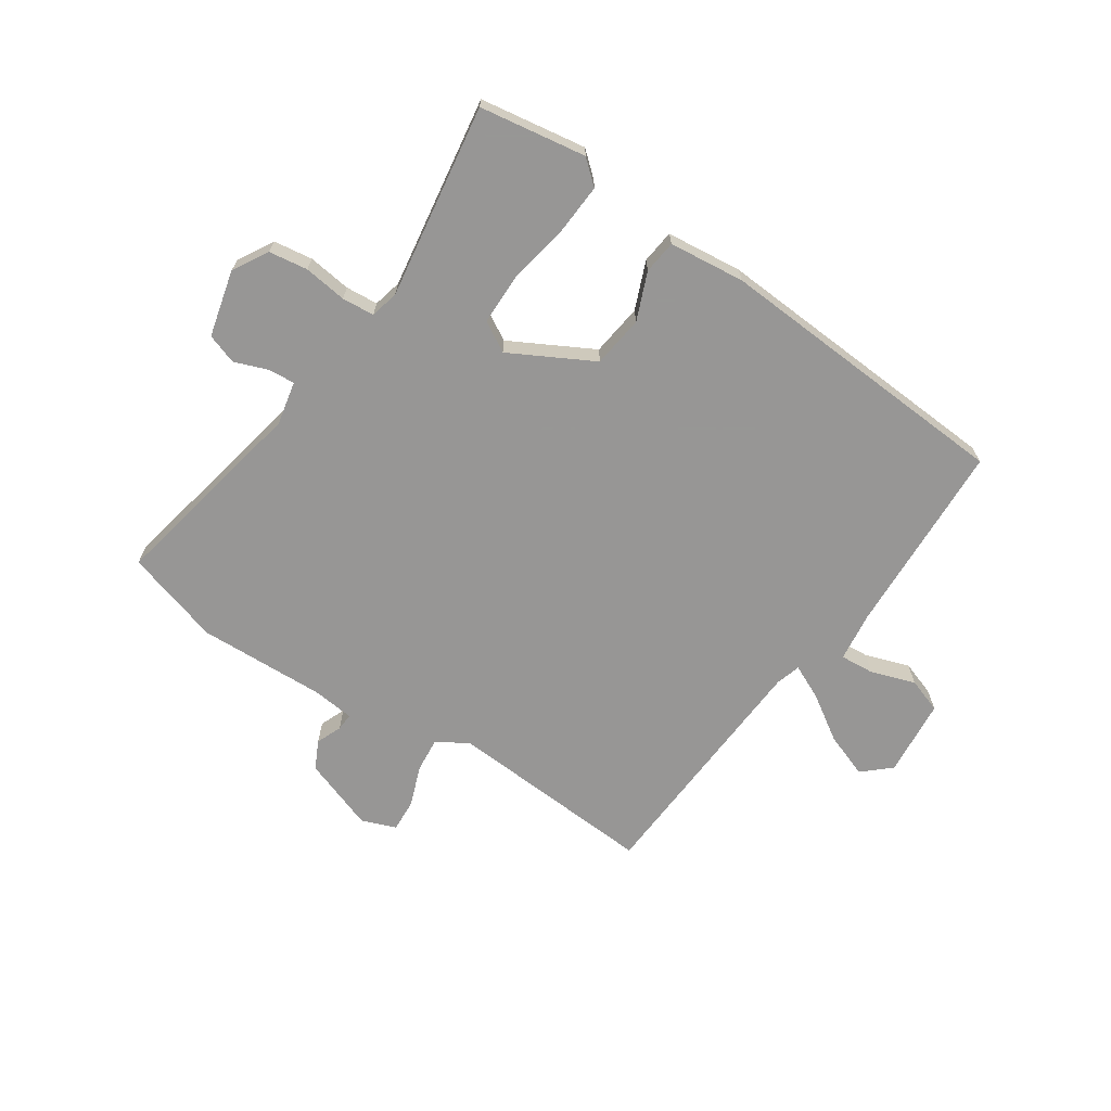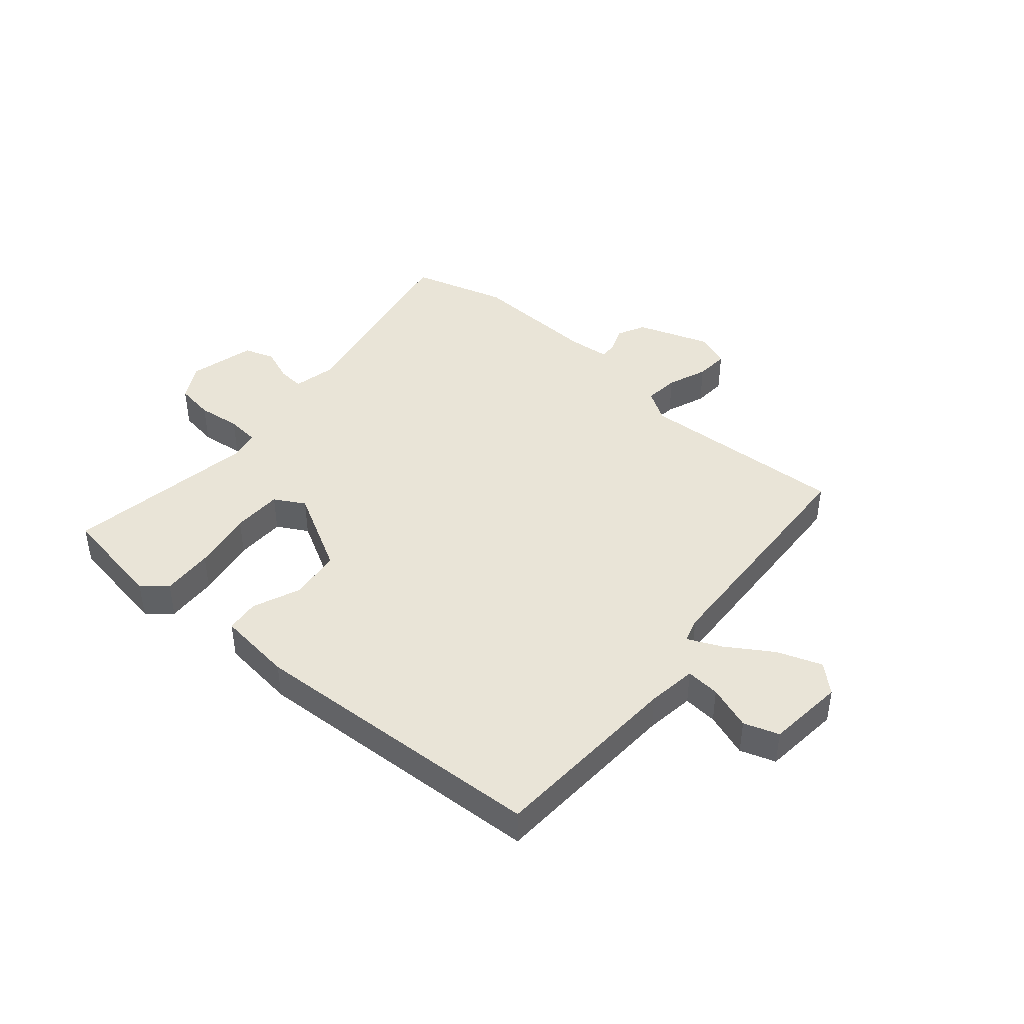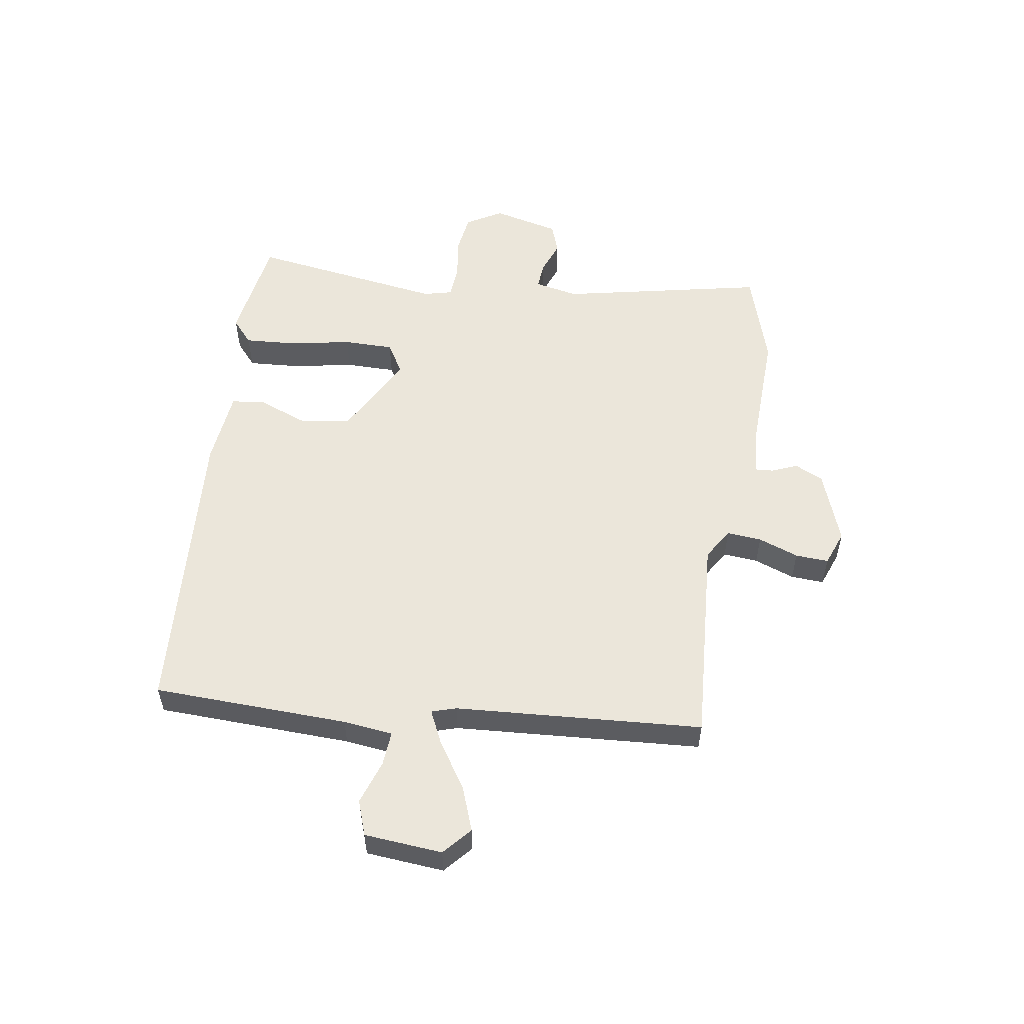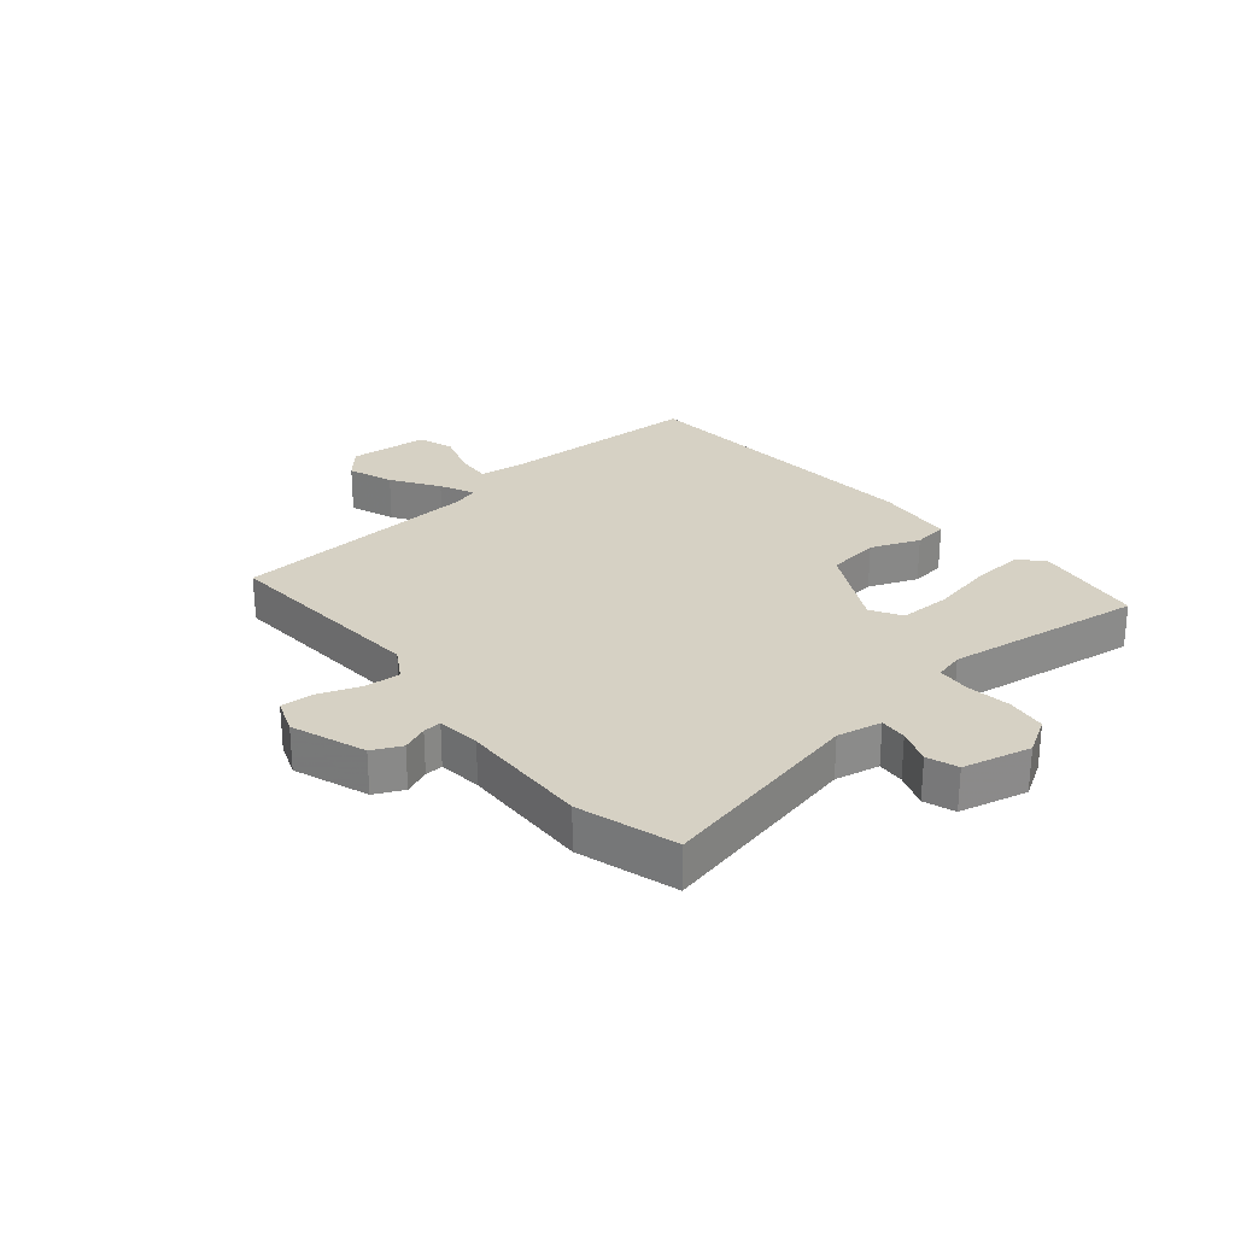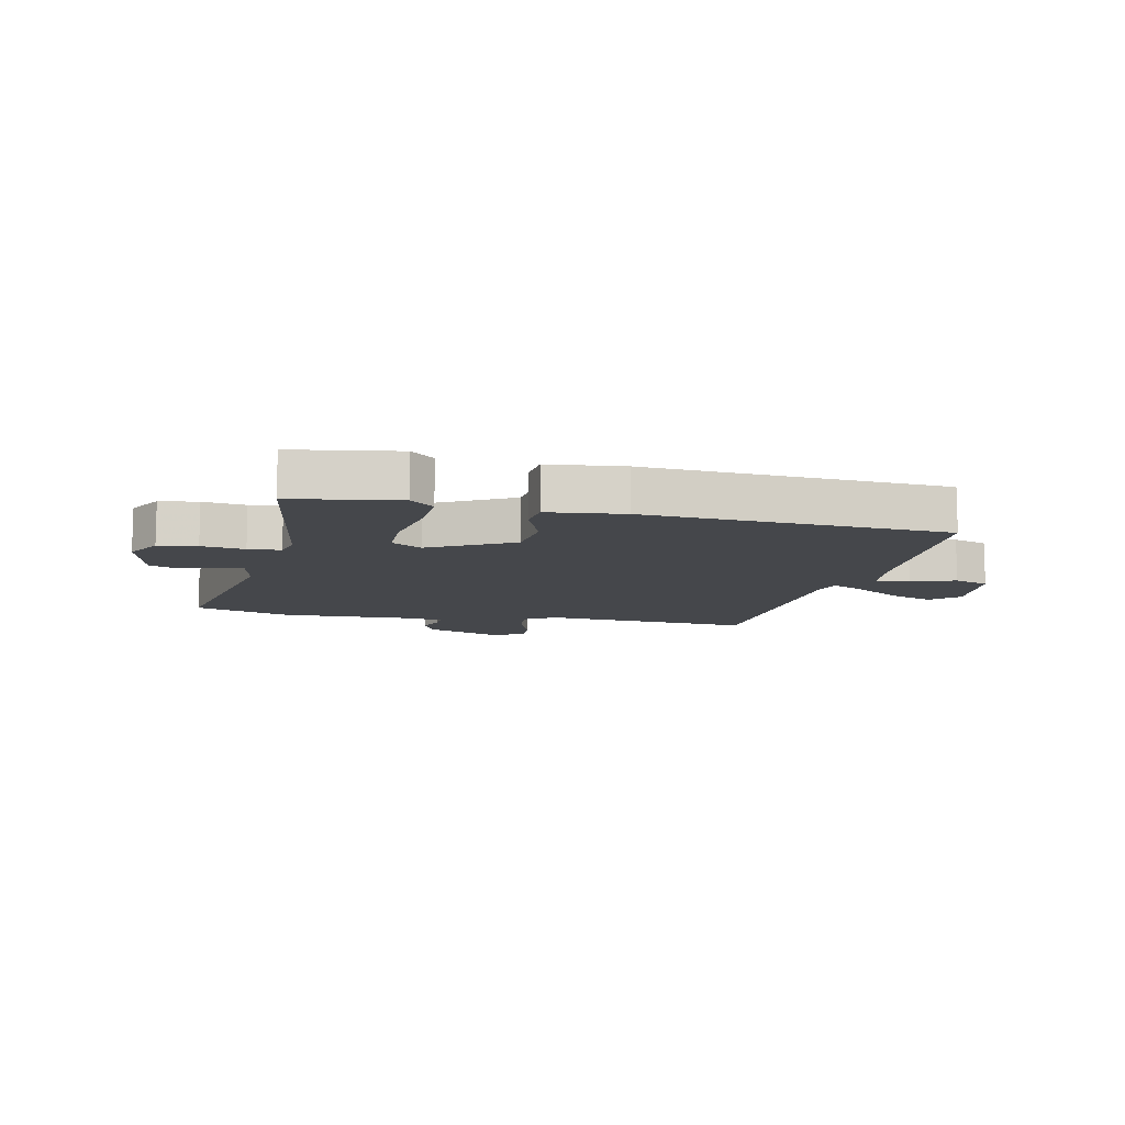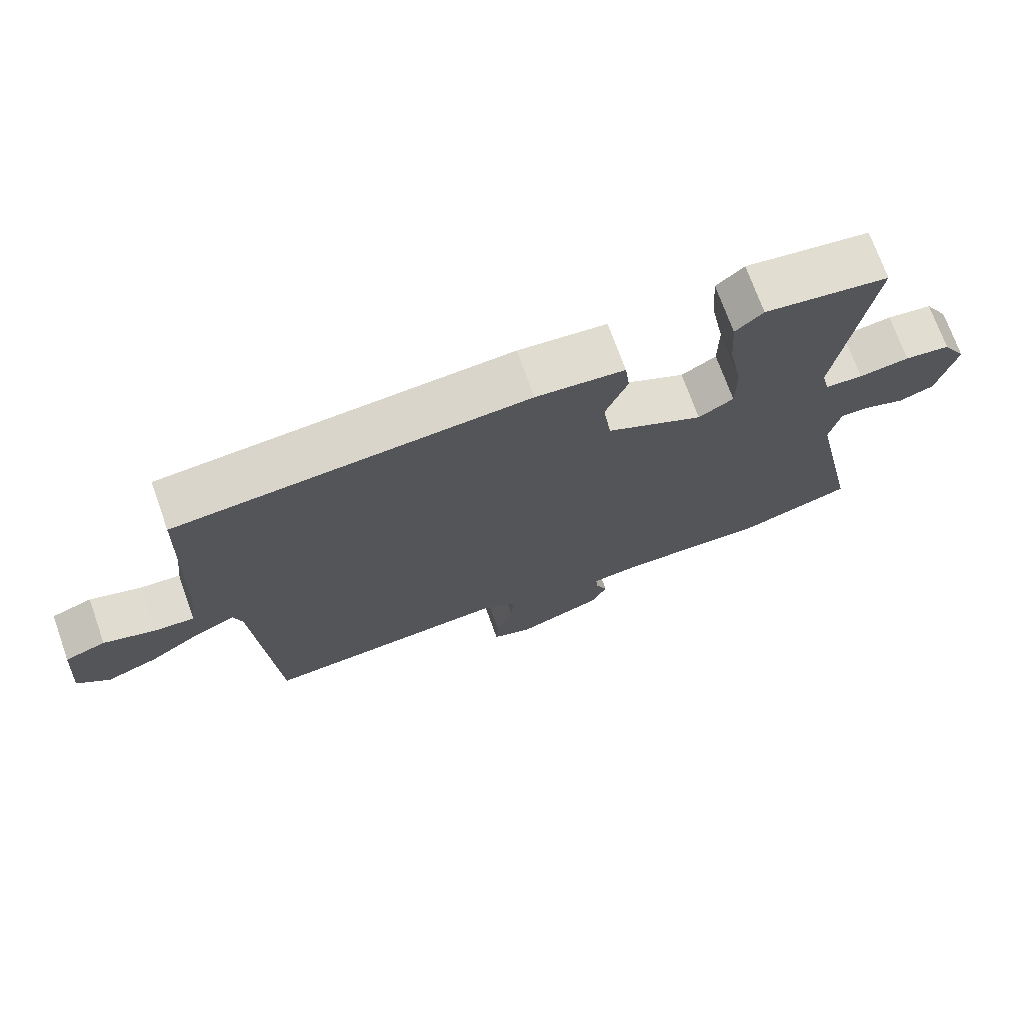
<metadata>
{"format":"obj","ext":"obj","renderer":"f3d","projection":"perspective","resolution":1024,"background":"white","views":[{"elev":-68.0,"azim":-33.3,"up":"+Y"},{"elev":43.3,"azim":41.5,"up":"+Y"},{"elev":54.9,"azim":99.0,"up":"+Y"},{"elev":27.0,"azim":-129.9,"up":"+Y"},{"elev":-10.5,"azim":-11.6,"up":"+Y"},{"elev":72.2,"azim":160.3,"up":"+Z"}]}
</metadata>
<code>
v 0.427 0.07 -0.48
v 0.072 0.07 -0.455
v 0.019 0.07 -0.487
v 0.024 0.07 -0.546
v 0.049 0.07 -0.614
v 0.052 0.07 -0.67
v -0.007 0.07 -0.692
v -0.13 0.07 -0.647
v -0.153 0.07 -0.599
v -0.135 0.07 -0.556
v -0.133 0.07 -0.526
v -0.205 0.07 -0.518
v -0.421 0.07 -0.524
v -0.583 0.07 -0.474
v -0.51 0.07 -0.129
v -0.525 0.07 -0.055
v -0.57 0.07 -0.058
v -0.627 0.07 -0.079
v -0.678 0.07 -0.061
v -0.705 0.07 0.052
v -0.67 0.07 0.112
v -0.604 0.07 0.121
v -0.531 0.07 0.111
v -0.476 0.07 0.115
v -0.464 0.07 0.163
v -0.512 0.07 0.492
v -0.331 0.07 0.519
v -0.291 0.07 0.484
v -0.297 0.07 0.396
v -0.317 0.07 0.292
v -0.317 0.07 0.207
v -0.266 0.07 0.177
v -0.125 0.07 0.251
v -0.113 0.07 0.339
v -0.145 0.07 0.42
v -0.138 0.07 0.477
v -0.009 0.07 0.49
v 0.501 0.07 0.455
v 0.512 0.07 0.124
v 0.522 0.07 0.04
v 0.58 0.07 0.044
v 0.655 0.07 0.069
v 0.714 0.07 0.048
v 0.725 0.07 -0.084
v 0.678 0.07 -0.125
v 0.603 0.07 -0.097
v 0.526 0.07 -0.046
v 0.469 0.07 -0.019
v 0.456 0.07 -0.061
v 0.427 0 -0.48
v 0.072 0 -0.455
v 0.019 0 -0.487
v 0.024 0 -0.546
v 0.049 0 -0.614
v 0.052 0 -0.67
v -0.007 0 -0.692
v -0.13 0 -0.647
v -0.153 0 -0.599
v -0.135 0 -0.556
v -0.133 0 -0.526
v -0.205 0 -0.518
v -0.421 0 -0.524
v -0.583 0 -0.474
v -0.51 0 -0.129
v -0.525 0 -0.055
v -0.57 0 -0.058
v -0.627 0 -0.079
v -0.678 0 -0.061
v -0.705 0 0.052
v -0.67 0 0.112
v -0.604 0 0.121
v -0.531 0 0.111
v -0.476 0 0.115
v -0.464 0 0.163
v -0.512 0 0.492
v -0.331 0 0.519
v -0.291 0 0.484
v -0.297 0 0.396
v -0.317 0 0.292
v -0.317 0 0.207
v -0.266 0 0.177
v -0.125 0 0.251
v -0.113 0 0.339
v -0.145 0 0.42
v -0.138 0 0.477
v -0.009 0 0.49
v 0.501 0 0.455
v 0.512 0 0.124
v 0.522 0 0.04
v 0.58 0 0.044
v 0.655 0 0.069
v 0.714 0 0.048
v 0.725 0 -0.084
v 0.678 0 -0.125
v 0.603 0 -0.097
v 0.526 0 -0.046
v 0.469 0 -0.019
v 0.456 0 -0.061
f 45 46 47
f 44 45 47
f 43 44 47
f 42 43 47
f 41 42 47
f 40 41 47 48
f 39 40 48
f 39 48 49
f 38 39 49
f 37 38 49
f 36 37 49
f 35 36 49
f 34 35 49
f 28 29 30
f 27 28 30
f 26 27 30
f 25 26 30
f 24 25 30 31
f 21 22 23
f 20 21 23
f 19 20 23
f 18 19 23
f 17 18 23
f 16 17 23 24
f 24 31 32
f 16 24 32
f 15 16 32
f 15 32 33
f 14 15 33
f 13 14 33
f 12 13 33
f 8 9 10
f 7 8 10
f 6 7 10
f 5 6 10
f 4 5 10
f 3 4 10 11
f 49 1 2
f 34 49 2
f 33 34 2
f 11 12 33
f 3 11 33
f 2 3 33
f 96 95 94
f 96 94 93
f 96 93 92
f 96 92 91
f 96 91 90
f 97 96 90 89
f 97 89 88
f 98 97 88
f 98 88 87
f 98 87 86
f 98 86 85
f 98 85 84
f 98 84 83
f 79 78 77
f 79 77 76
f 79 76 75
f 79 75 74
f 80 79 74 73
f 72 71 70
f 72 70 69
f 72 69 68
f 72 68 67
f 72 67 66
f 73 72 66 65
f 81 80 73
f 81 73 65
f 81 65 64
f 82 81 64
f 82 64 63
f 82 63 62
f 82 62 61
f 59 58 57
f 59 57 56
f 59 56 55
f 59 55 54
f 59 54 53
f 60 59 53 52
f 51 50 98
f 51 98 83
f 51 83 82
f 82 61 60
f 82 60 52
f 82 52 51
f 1 50 51 2
f 2 51 52 3
f 3 52 53 4
f 4 53 54 5
f 5 54 55 6
f 6 55 56 7
f 7 56 57 8
f 8 57 58 9
f 9 58 59 10
f 10 59 60 11
f 11 60 61 12
f 12 61 62 13
f 13 62 63 14
f 14 63 64 15
f 15 64 65 16
f 16 65 66 17
f 17 66 67 18
f 18 67 68 19
f 19 68 69 20
f 20 69 70 21
f 21 70 71 22
f 22 71 72 23
f 23 72 73 24
f 24 73 74 25
f 25 74 75 26
f 26 75 76 27
f 27 76 77 28
f 28 77 78 29
f 29 78 79 30
f 30 79 80 31
f 31 80 81 32
f 32 81 82 33
f 33 82 83 34
f 34 83 84 35
f 35 84 85 36
f 36 85 86 37
f 37 86 87 38
f 38 87 88 39
f 39 88 89 40
f 40 89 90 41
f 41 90 91 42
f 42 91 92 43
f 43 92 93 44
f 44 93 94 45
f 45 94 95 46
f 46 95 96 47
f 47 96 97 48
f 48 97 98 49
f 49 98 50 1

</code>
